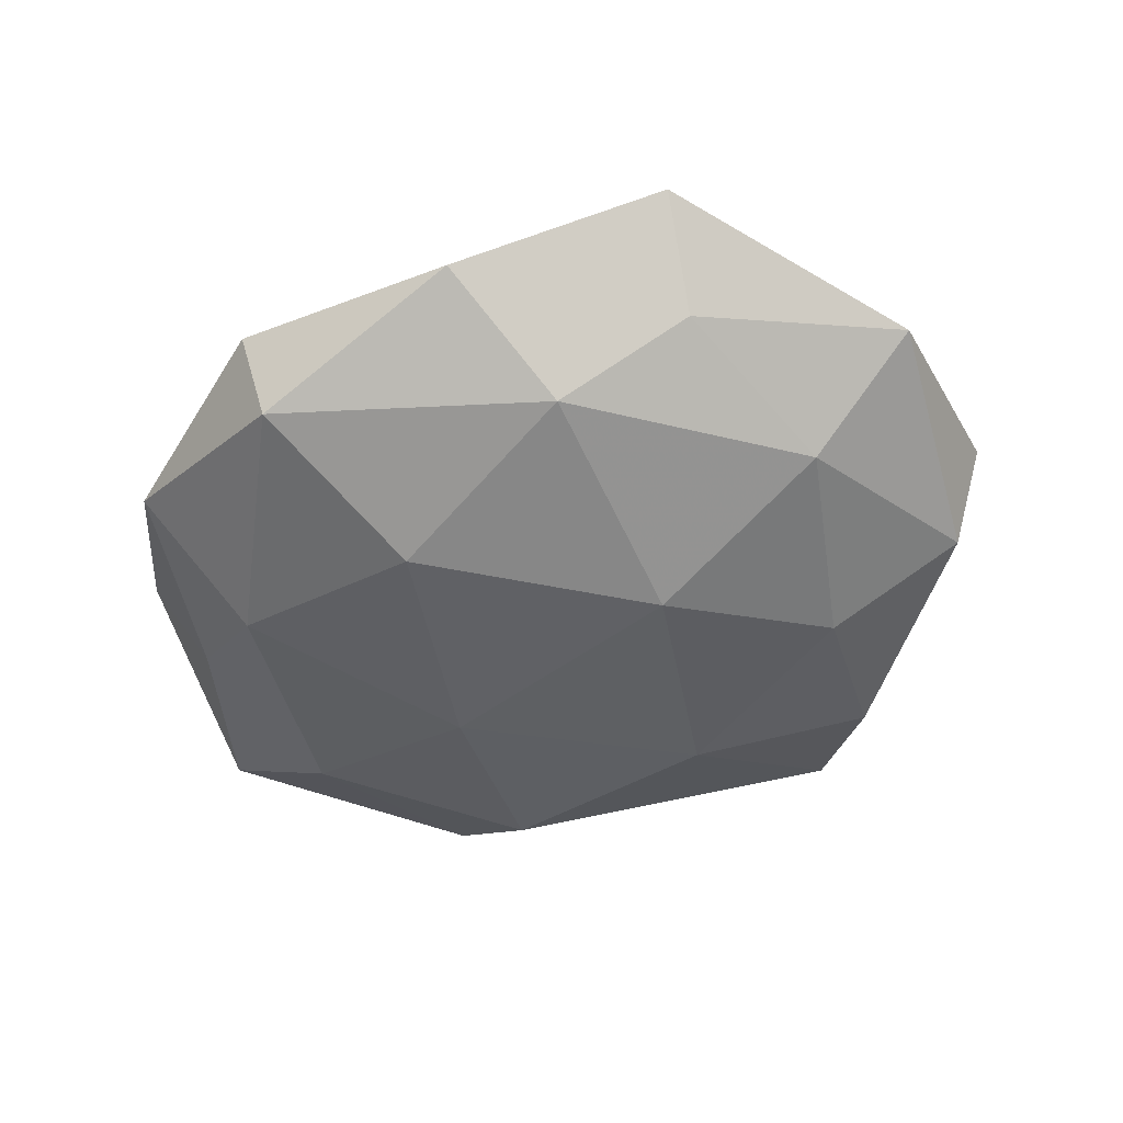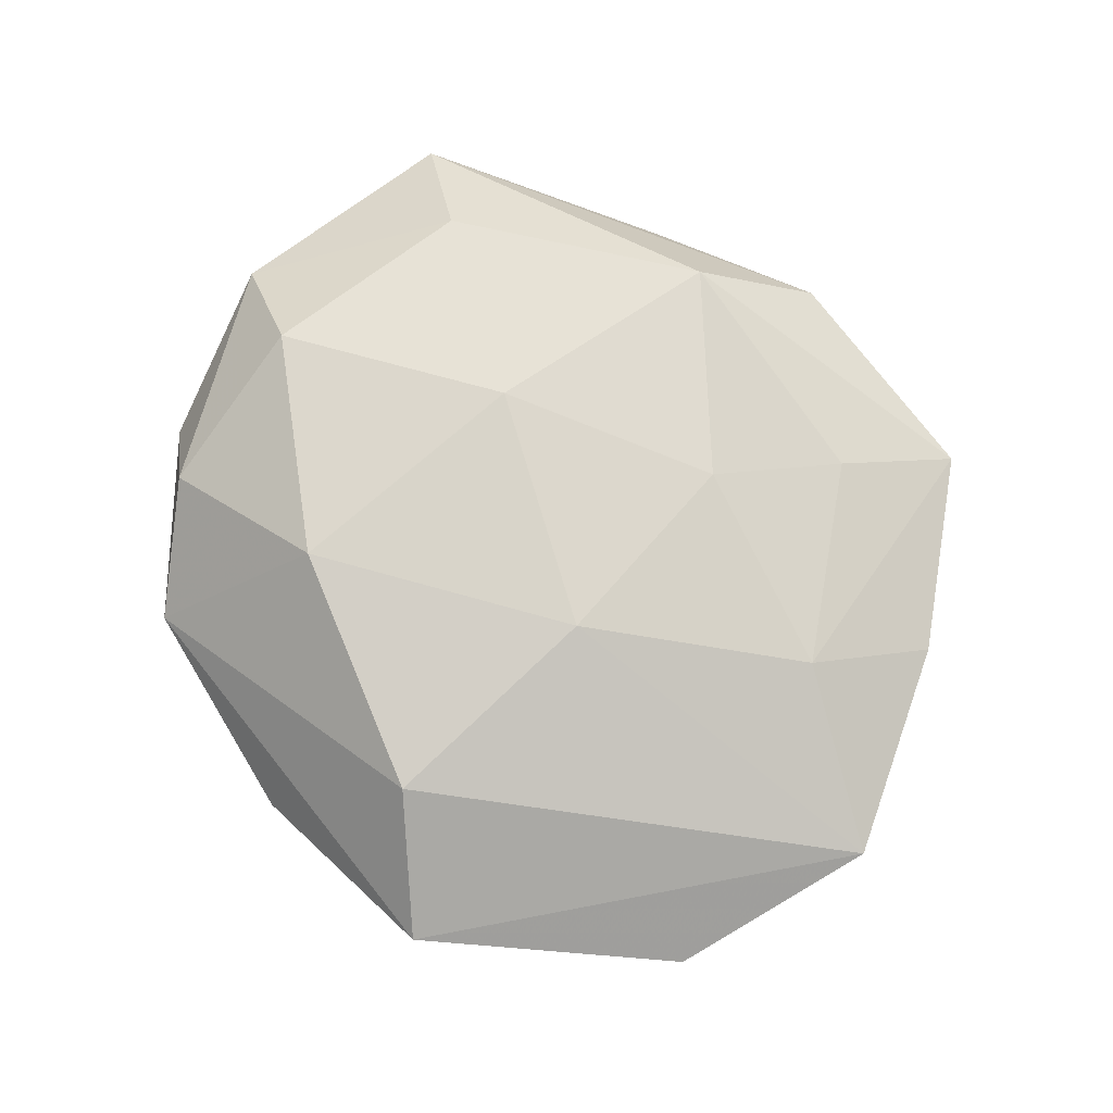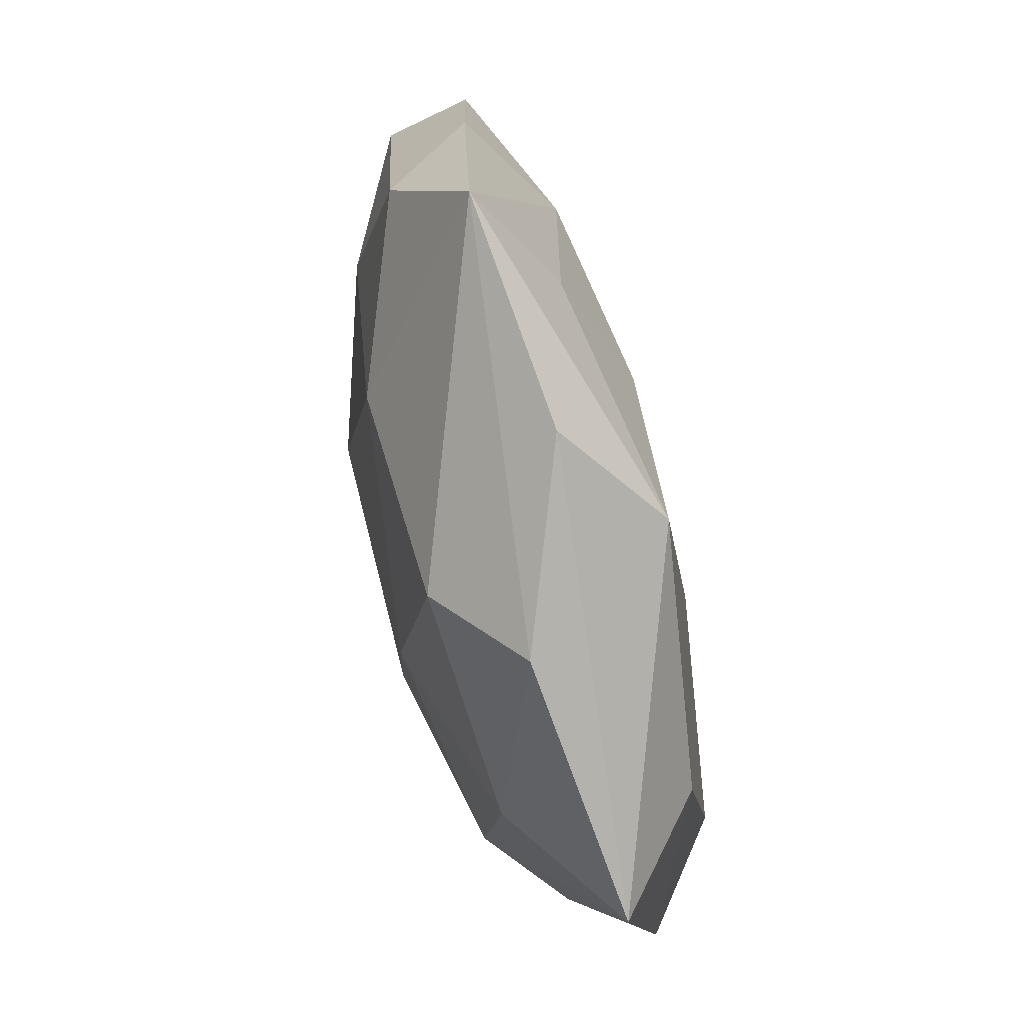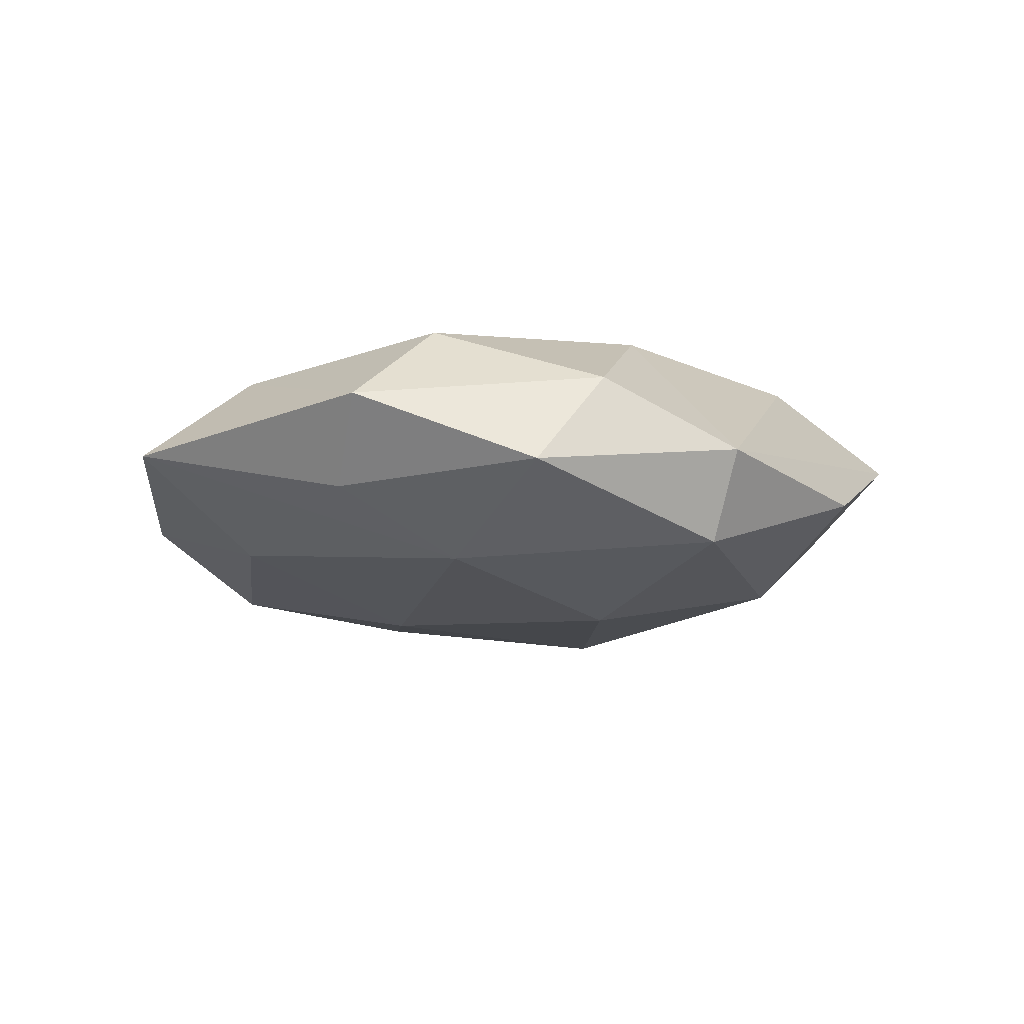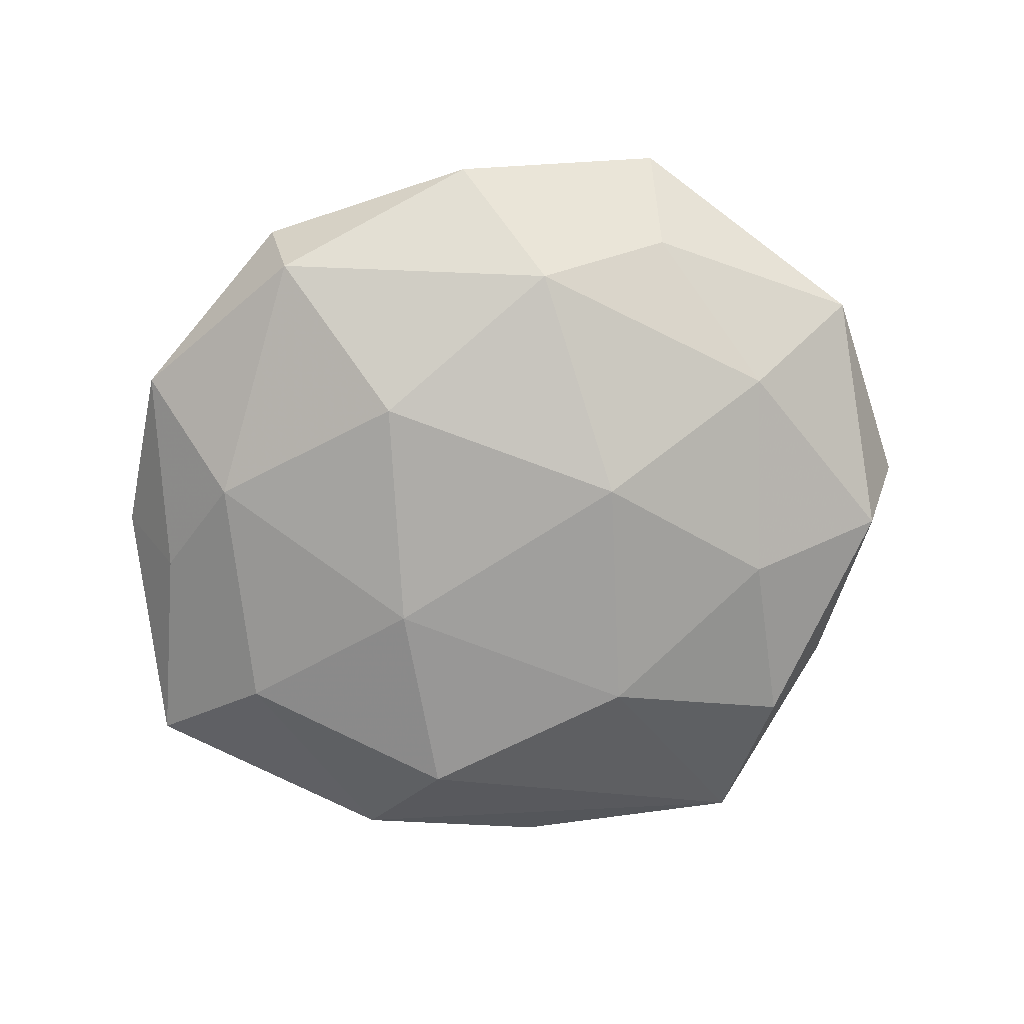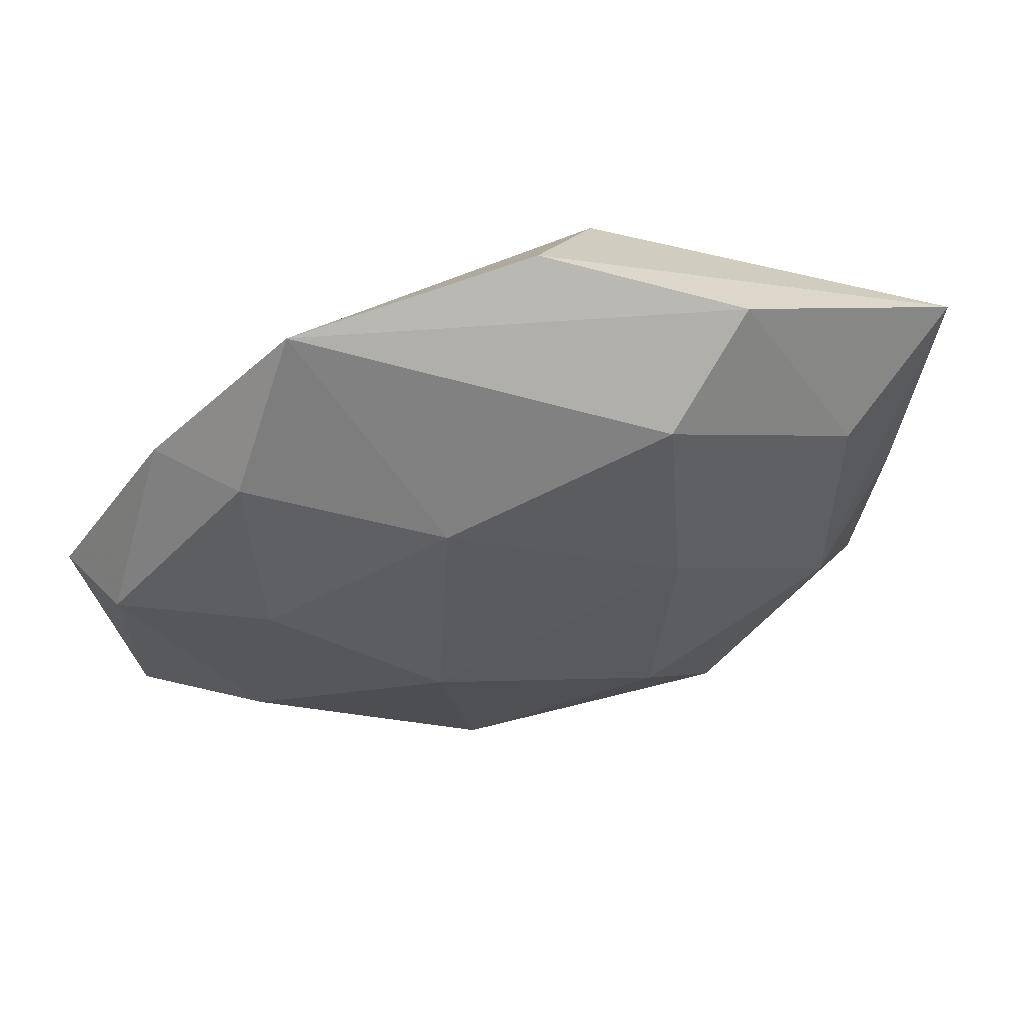
<metadata>
{"format":"obj","ext":"obj","renderer":"f3d","projection":"perspective","resolution":1024,"background":"white","views":[{"elev":-50.3,"azim":15.7,"up":"+Z"},{"elev":75.5,"azim":48.6,"up":"+Z"},{"elev":76.4,"azim":-103.3,"up":"+Y"},{"elev":-9.9,"azim":-64.2,"up":"+Z"},{"elev":-78.2,"azim":7.8,"up":"+Z"},{"elev":60.9,"azim":165.1,"up":"+Y"}]}
</metadata>
<code>
v 0.01381 0.02625 -0.01568
v 0.02824 -0.03538 -0.005253
v 0.002015 -0.04909 -0.003616
v -0.01207 -0.01903 -0.01914
v -0.002009 0.05092 0.003389
v -0.01434 0.01012 -0.01861
v 0.01487 -0.03574 0.01566
v 0.0531 -0.02254 0.0001204
v -0.03983 0.01904 0.0113
v -0.03725 -0.03068 0.007671
v -0.05421 -0.004847 0.004765
v 0.05833 0.003218 0.006285
v 0.01048 0.02009 0.01664
v -0.03691 -0.009988 -0.01352
v 0.04451 0.02846 0.003458
v -0.04617 -0.02573 -0.00368
v -0.03758 0.0201 -0.01123
v 0.01408 -0.006325 0.01827
v 0.03655 0.01358 0.01332
v 0.02869 -0.04665 0.005621
v 0.03893 -0.015 -0.01116
v 0.0193 0.0356 0.009322
v -0.02472 0.04351 -0.00492
v -0.04101 -0.008944 0.0149
v 0.03605 0.03337 -0.007532
v -0.01549 -0.0254 0.0174
v 0.05339 0.008443 -0.004795
v -0.05345 0.02636 -0.0002179
v -0.01161 0.03816 0.01432
v -0.01508 0.007104 0.01767
v 0.01131 -0.03376 -0.01413
v 0.03567 0.01124 -0.01307
v -0.02617 -0.04392 -0.0005402
v -0.0477 0.0007224 -0.005221
v 0.02738 0.04986 0.0004678
v 0.0165 -0.003935 -0.01952
v -0.02385 -0.03975 -0.01159
v -0.01336 0.03544 -0.01409
f 1 35 25
f 15 25 35
f 11 9 28
f 24 26 30
f 24 9 11
f 1 25 32
f 38 35 1
f 30 13 29
f 29 24 30
f 9 24 29
f 5 28 29
f 29 28 9
f 13 22 29
f 29 35 5
f 29 22 35
f 30 26 18
f 18 13 30
f 14 28 17
f 36 32 21
f 21 31 36
f 36 31 4
f 1 32 36
f 27 32 25
f 27 15 12
f 25 15 27
f 12 8 27
f 27 8 21
f 21 32 27
f 17 38 6
f 6 14 17
f 4 14 6
f 6 36 4
f 6 38 1
f 1 36 6
f 5 35 23
f 35 38 23
f 23 28 5
f 17 28 23
f 23 38 17
f 19 22 13
f 12 15 19
f 19 15 35
f 35 22 19
f 19 18 12
f 13 18 19
f 7 18 26
f 12 18 7
f 26 33 7
f 37 33 16
f 16 14 37
f 37 14 4
f 3 33 37
f 37 31 3
f 4 31 37
f 26 24 10
f 10 33 26
f 16 33 10
f 11 16 10
f 10 24 11
f 21 8 2
f 2 31 21
f 34 14 16
f 28 14 34
f 34 16 11
f 11 28 34
f 20 33 3
f 20 7 33
f 20 2 8
f 20 8 12
f 12 7 20
f 3 31 20
f 31 2 20

</code>
